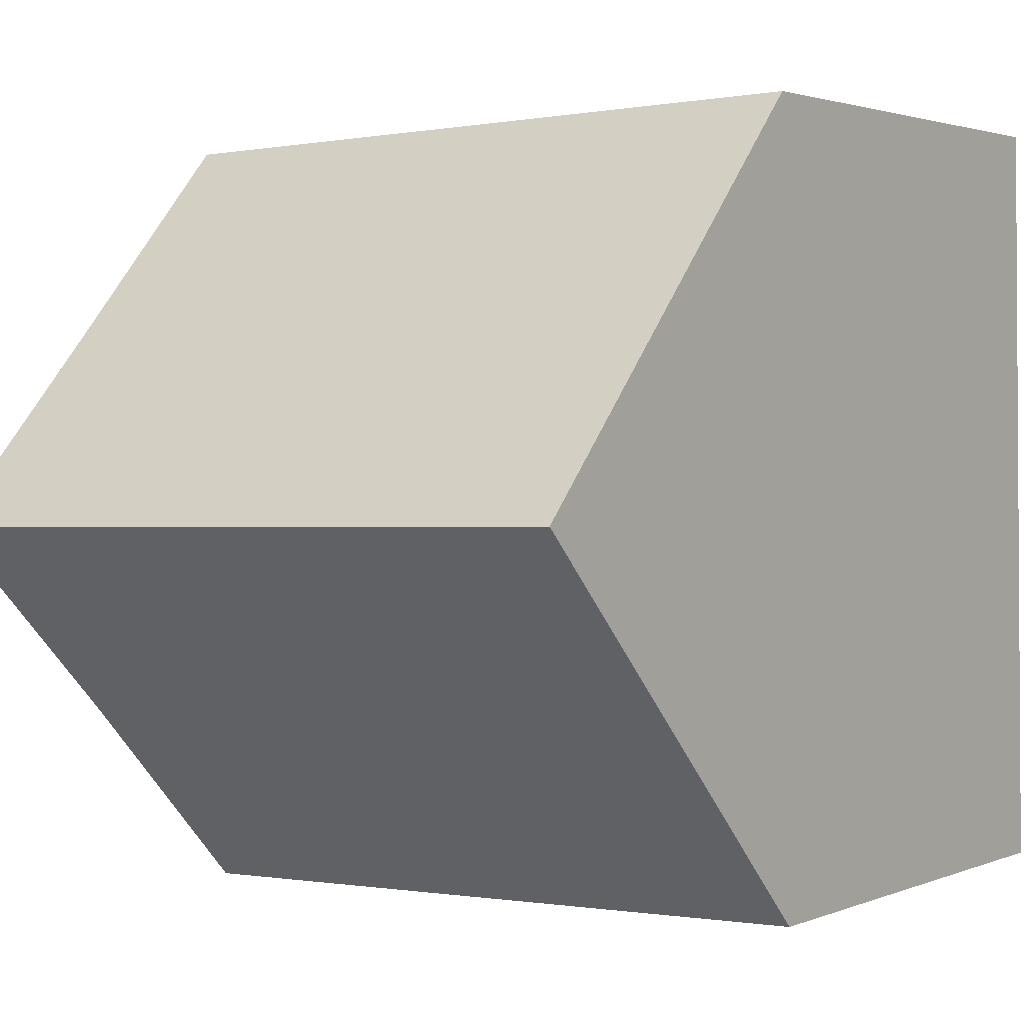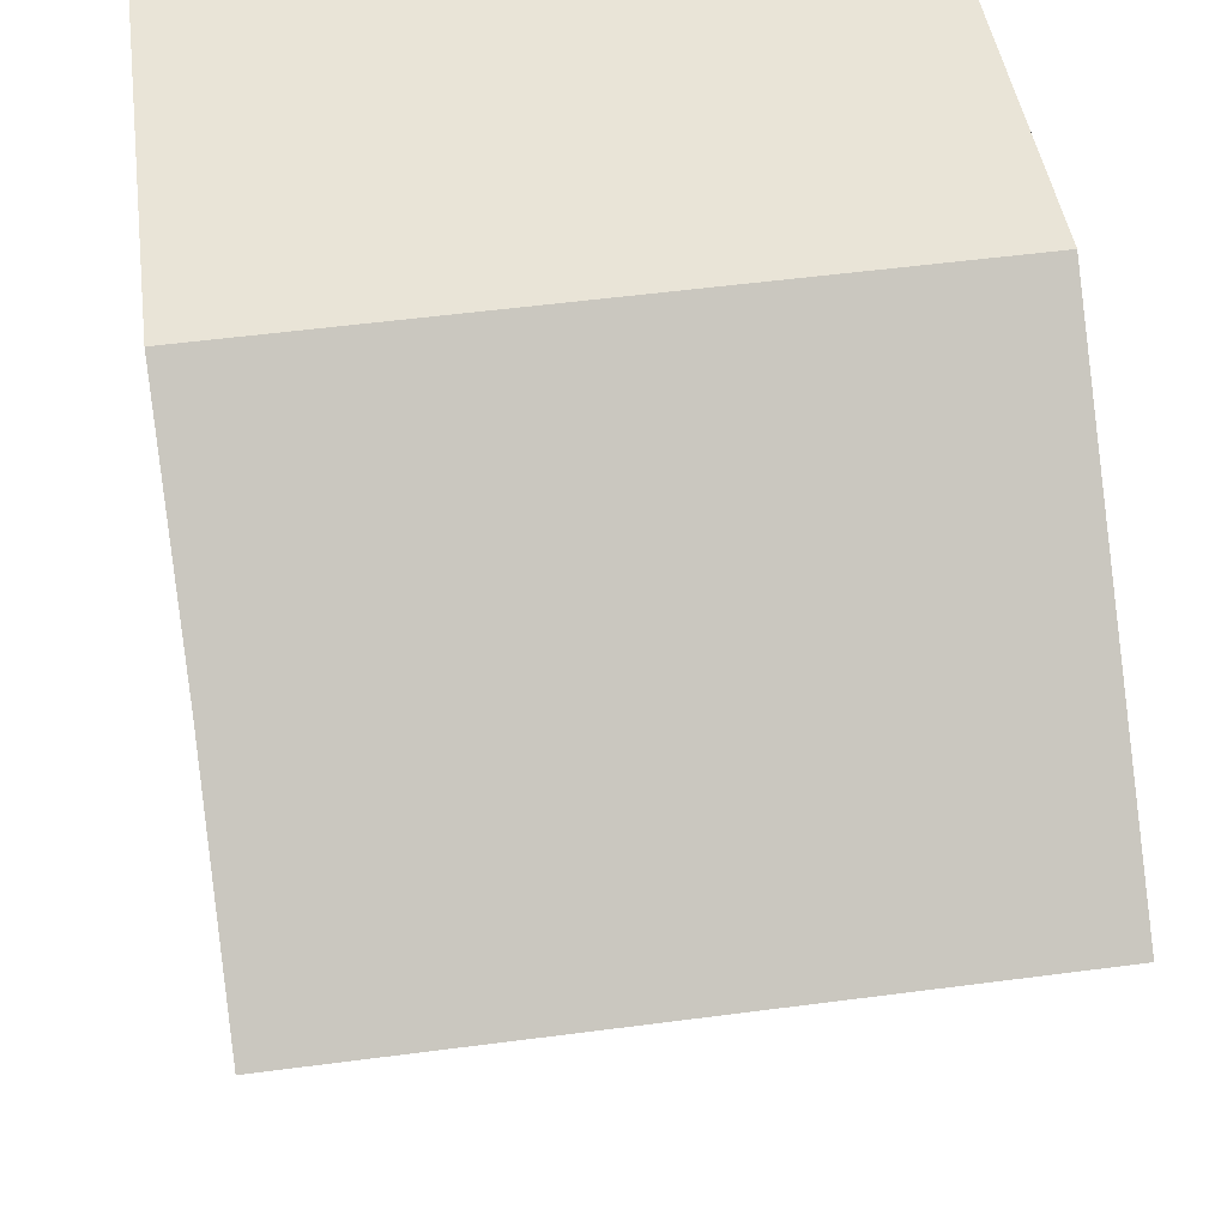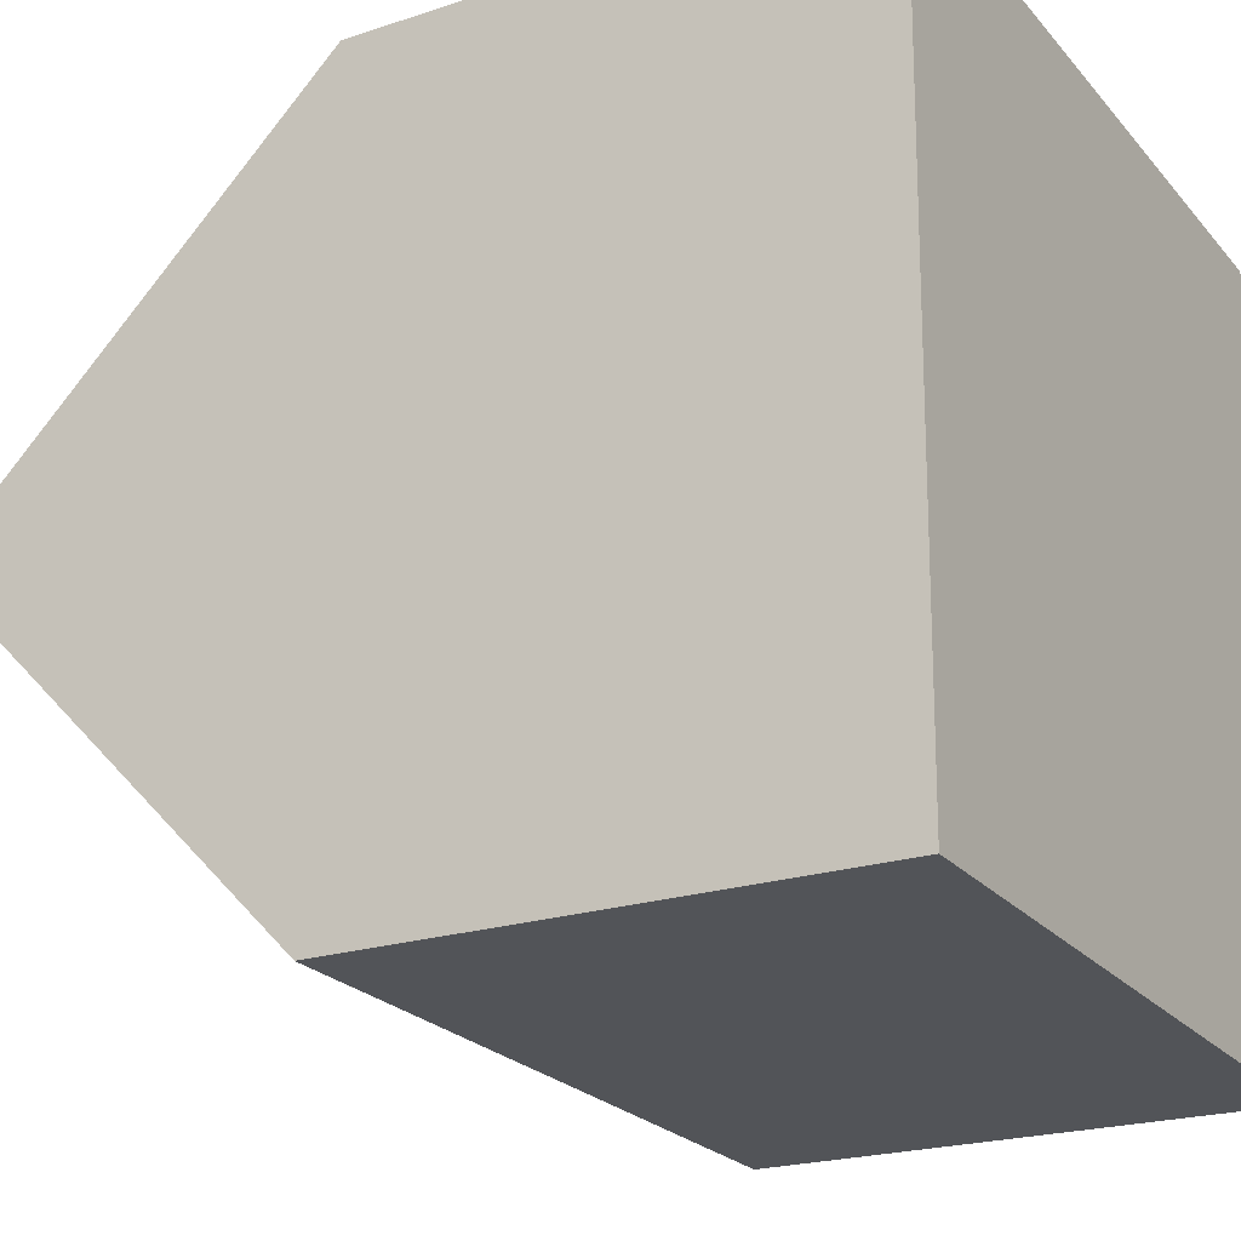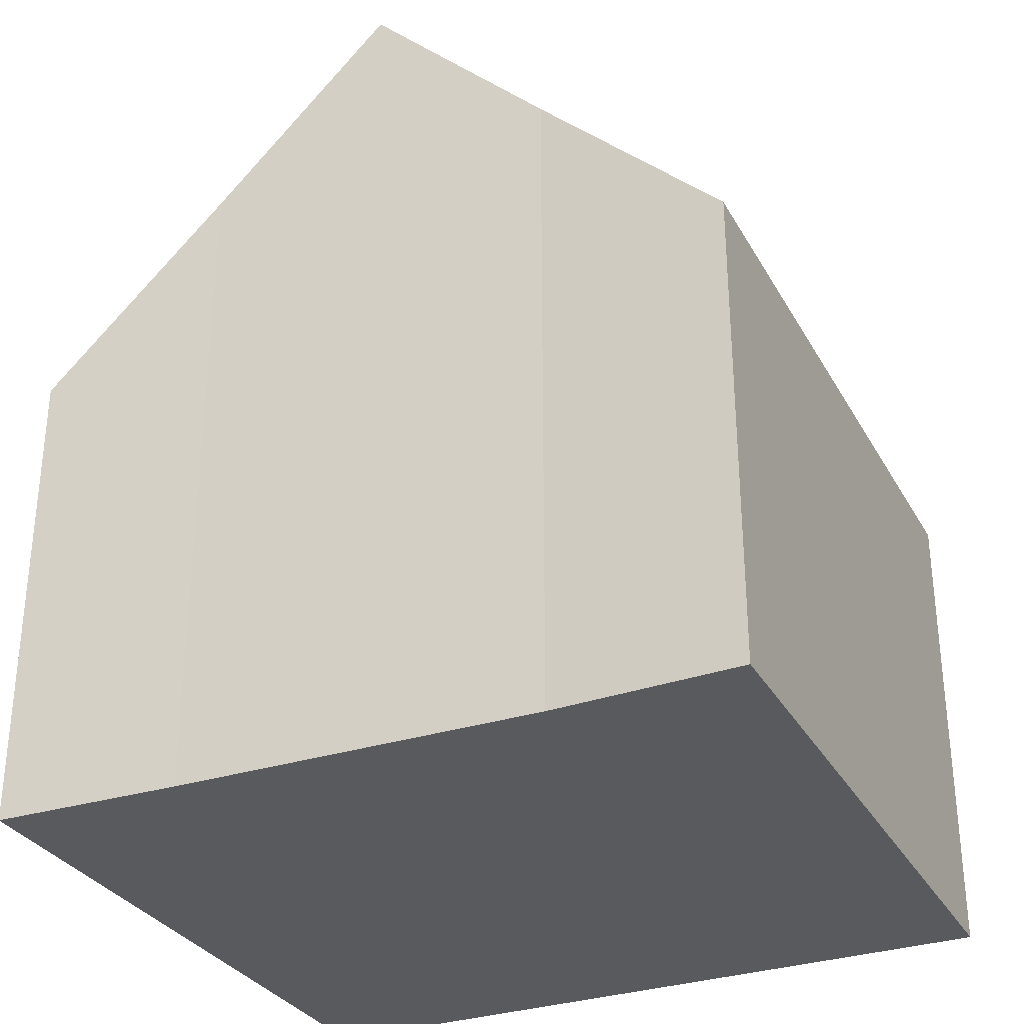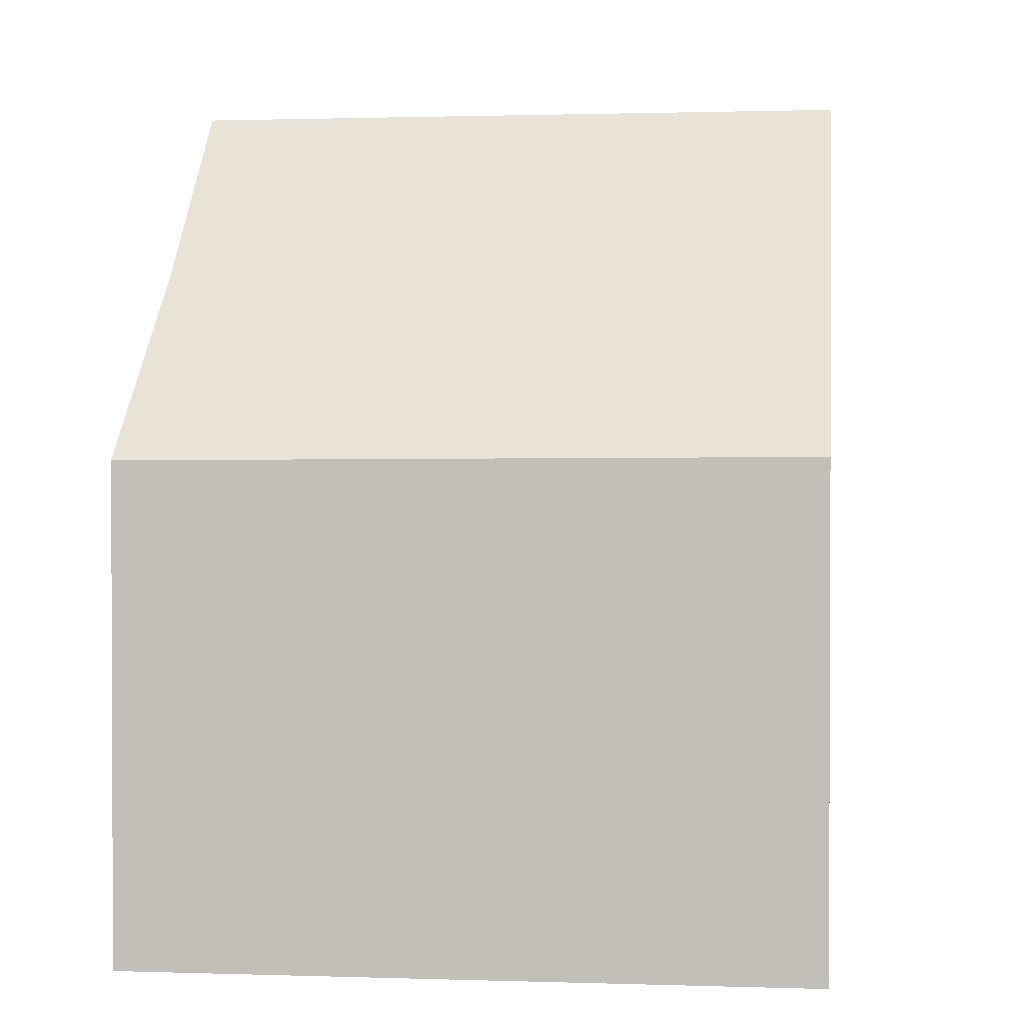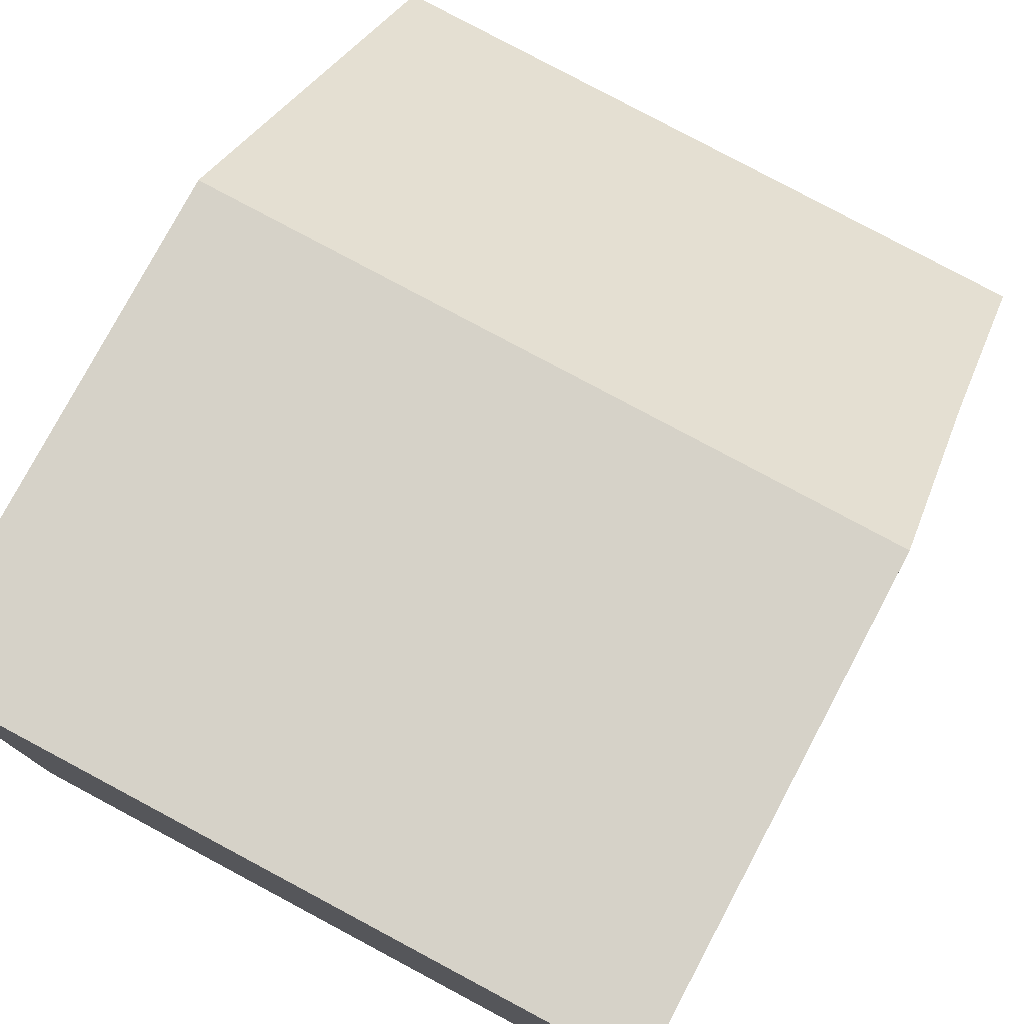
<metadata>
{"format":"obj","ext":"obj","renderer":"f3d","projection":"perspective","resolution":1024,"background":"white","views":[{"elev":2.2,"azim":-144.5,"up":"+Z"},{"elev":43.8,"azim":172.3,"up":"+Z"},{"elev":-21.8,"azim":-60.0,"up":"+Z"},{"elev":-31.3,"azim":116.5,"up":"+Y"},{"elev":1.3,"azim":-171.6,"up":"+Y"},{"elev":77.8,"azim":28.0,"up":"+Z"}]}
</metadata>
<code>
v  9.702 9.56 7.616
v  0.164 6.895 10.55
v  9.845 6.895 10.3
v  0.082 12.15 5.263
v  9.61 12.15 5.013
v  0 6.919 4.237e-16
v  9.516 9.533 2.382
v  9.551 6.872 -0.298
v  9.516 -1.459e-16 2.382
v  9.551 1.825e-17 -0.298
v  9.61 -3.07e-16 5.013
v  9.702 -4.663e-16 7.616
v  9.845 -6.304e-16 10.3
v  0 0 0
v  0.082 -3.223e-16 5.263
v  0.164 -6.46e-16 10.55
g defaultobject
f 1 2 3
f 2 1 4
f 4 1 5
f 6 7 8
f 7 6 5
f 5 6 4
f 9 8 7
f 8 9 10
f 1 7 5
f 7 1 9
f 9 1 11
f 11 1 12
f 3 12 1
f 12 3 13
f 8 14 6
f 14 8 10
f 6 2 4
f 2 6 14
f 2 14 15
f 2 15 16
f 16 3 2
f 3 16 13
f 15 13 16
f 13 15 14
f 13 14 12
f 12 14 9
f 9 14 10
f 12 9 11

</code>
